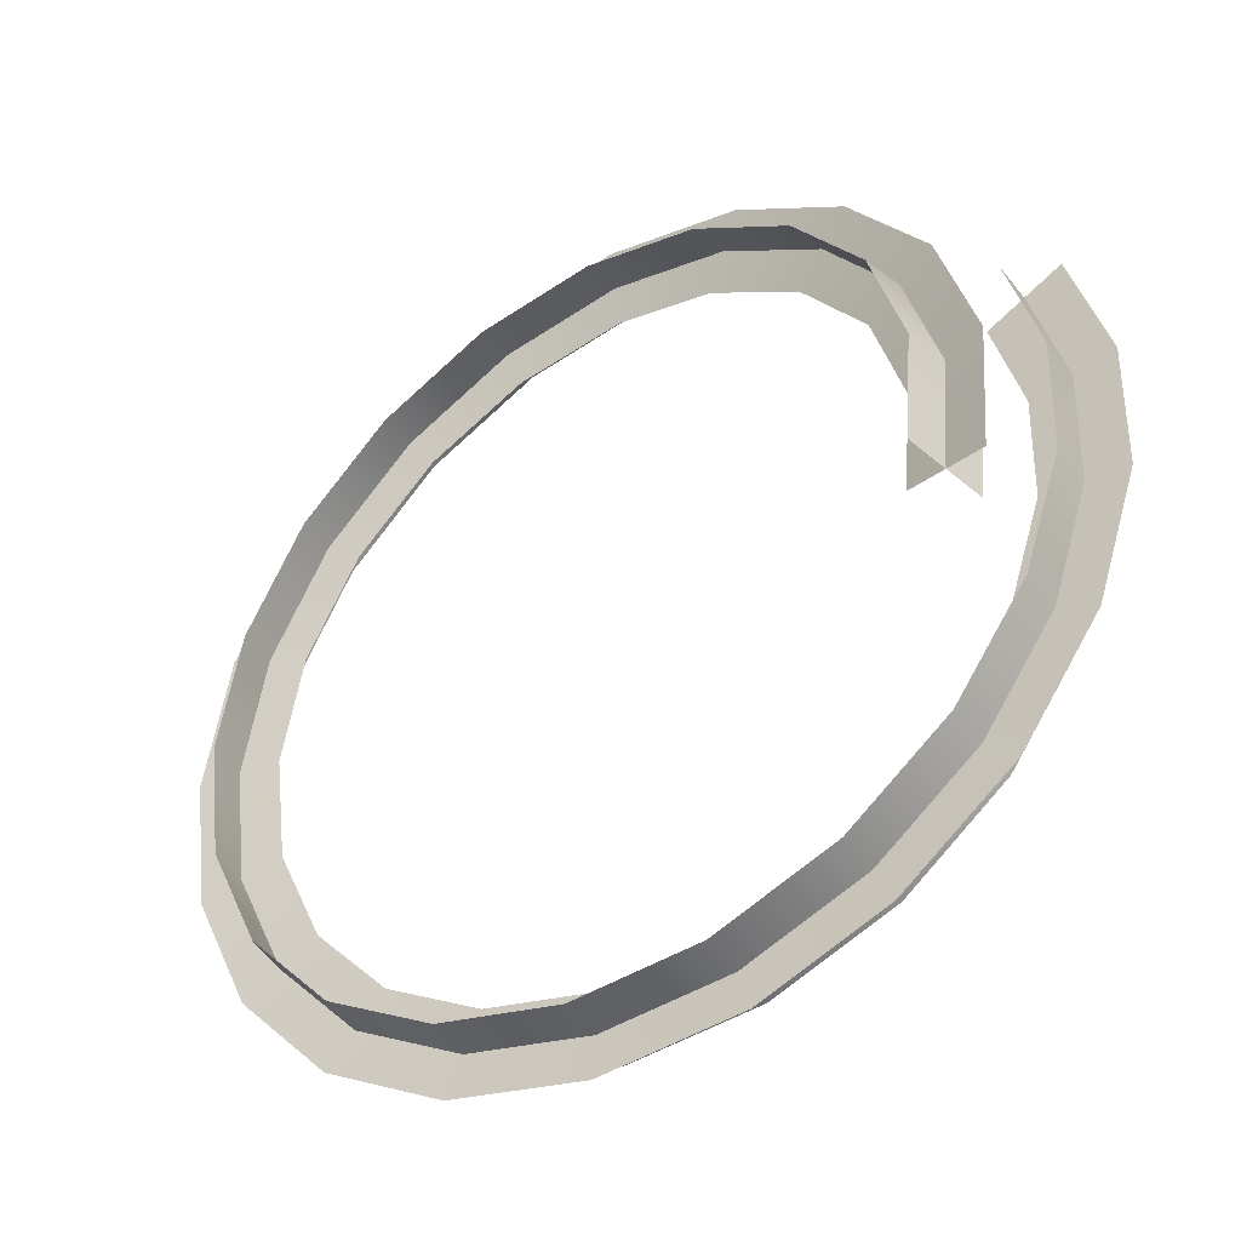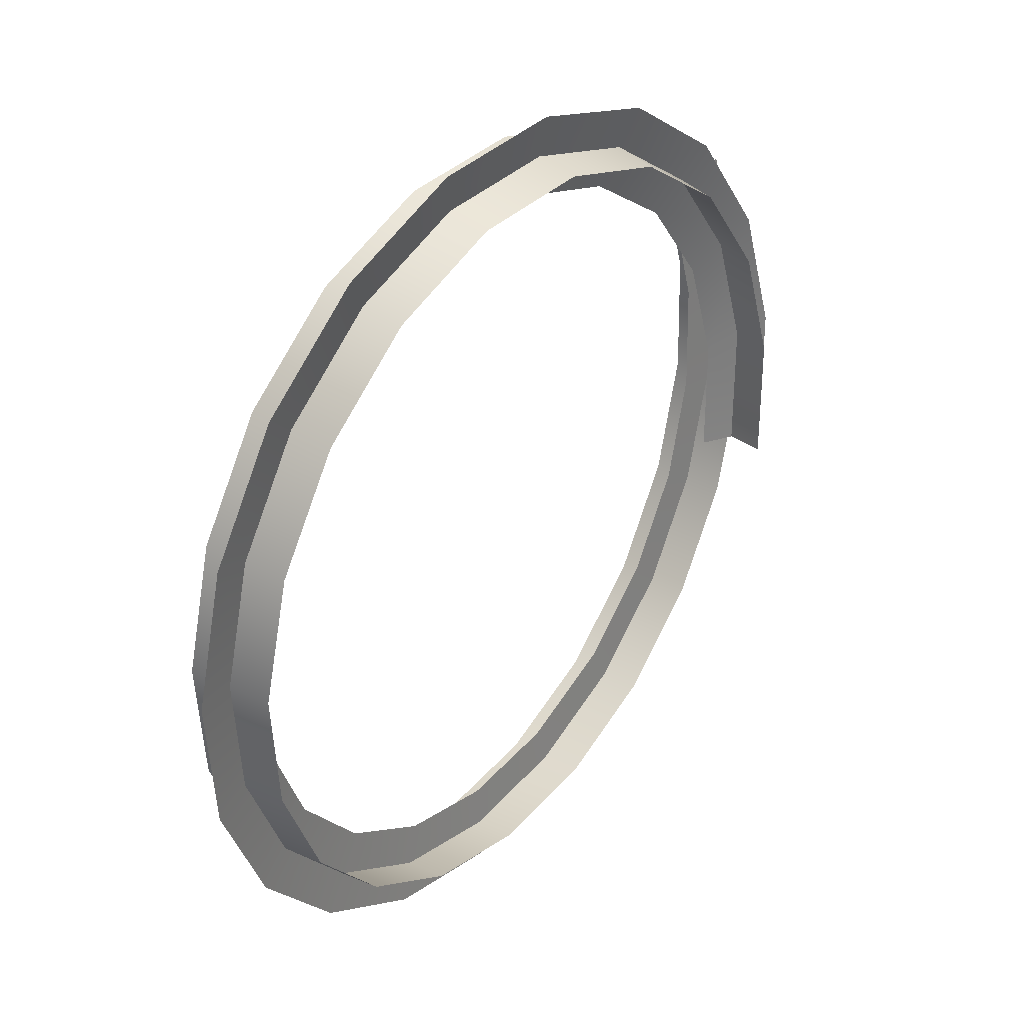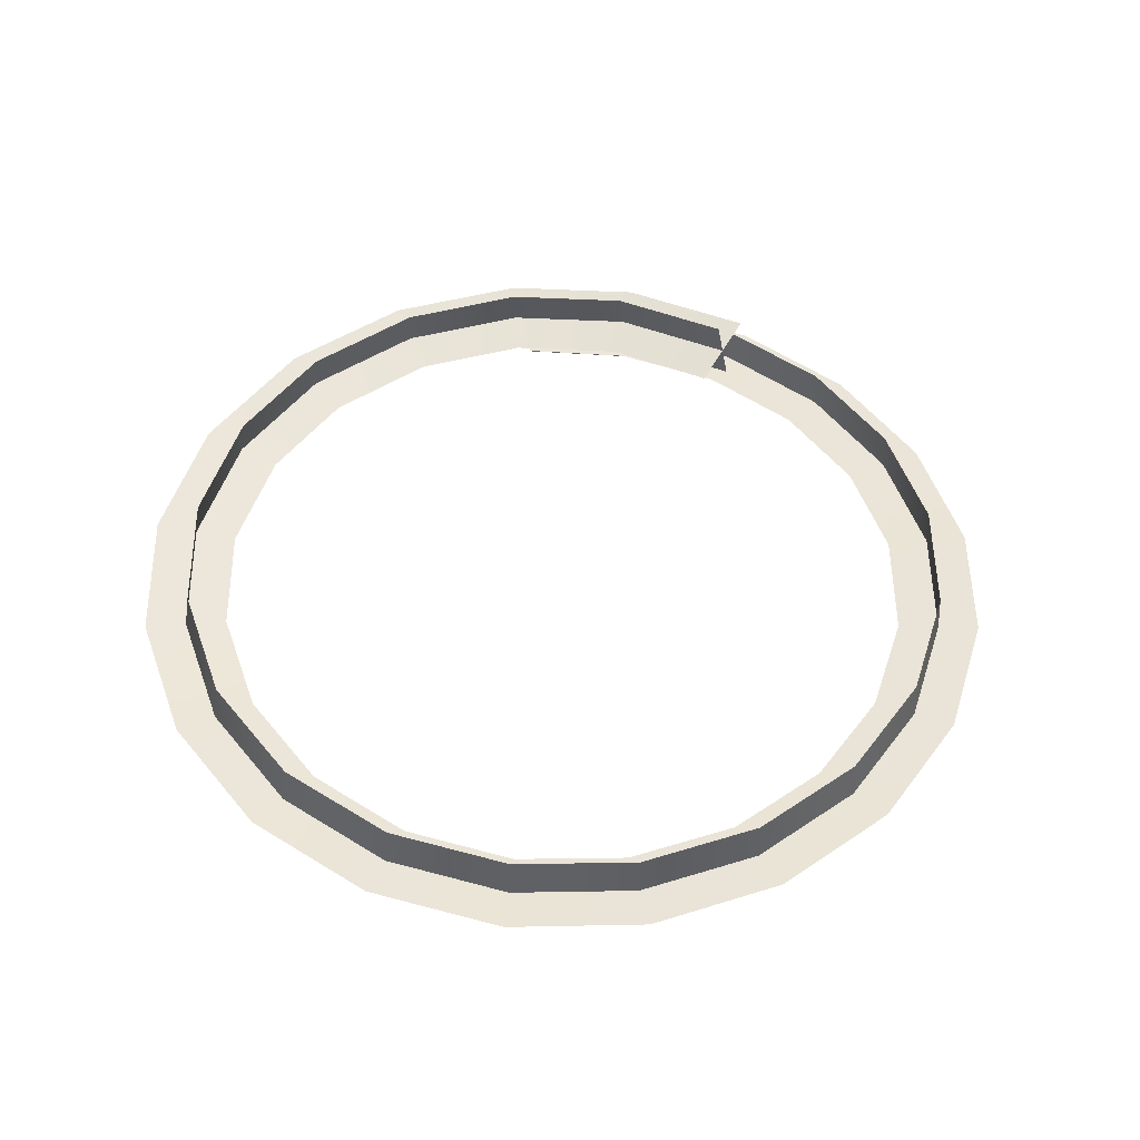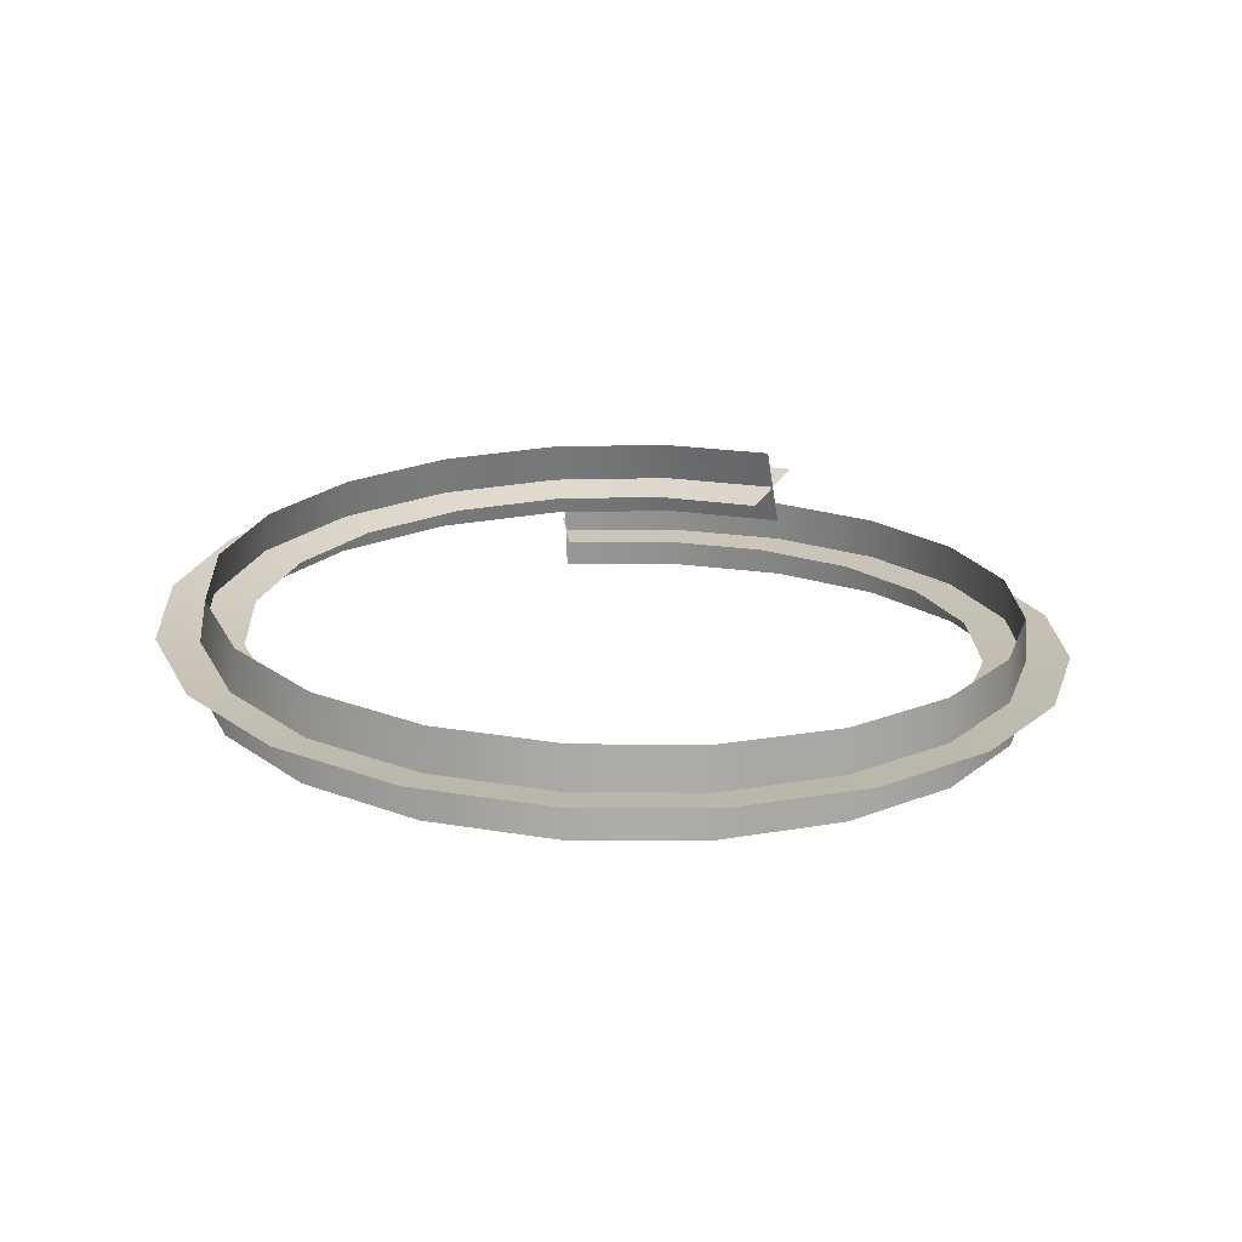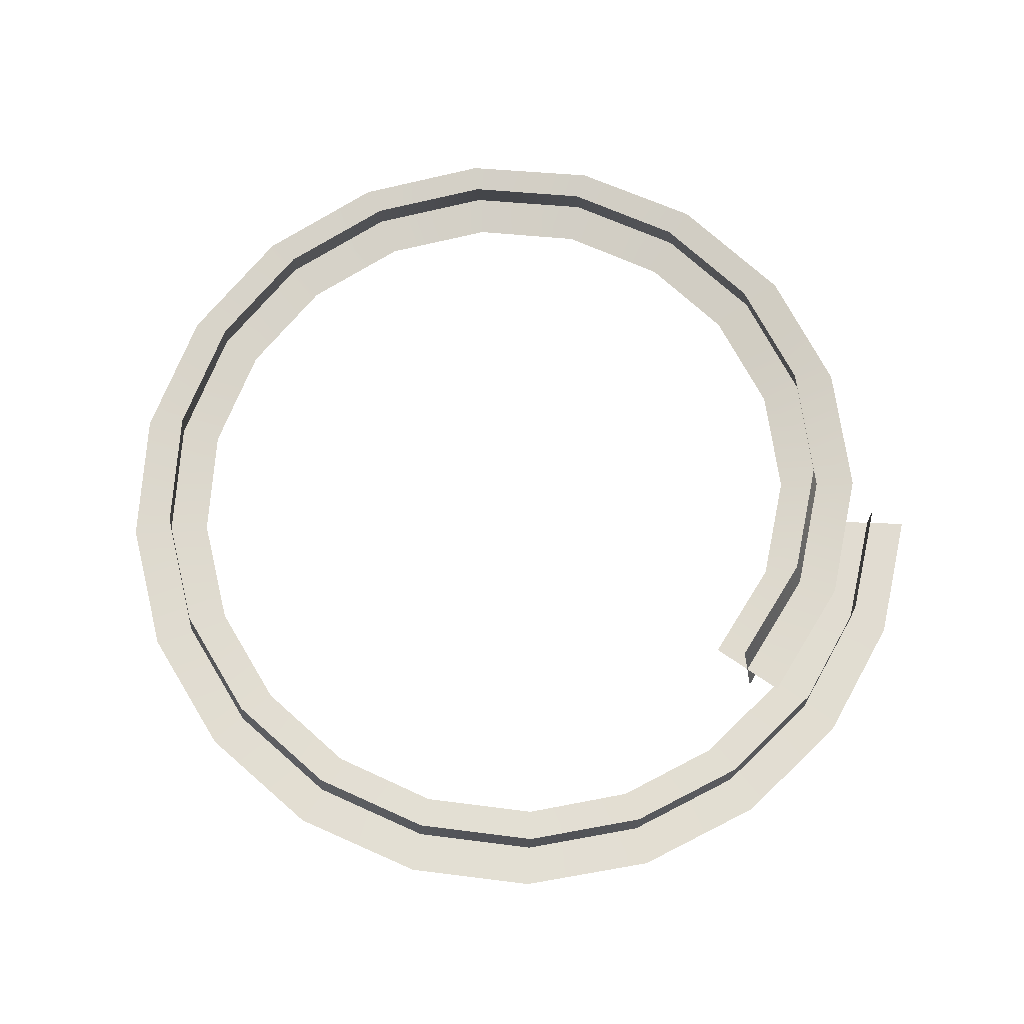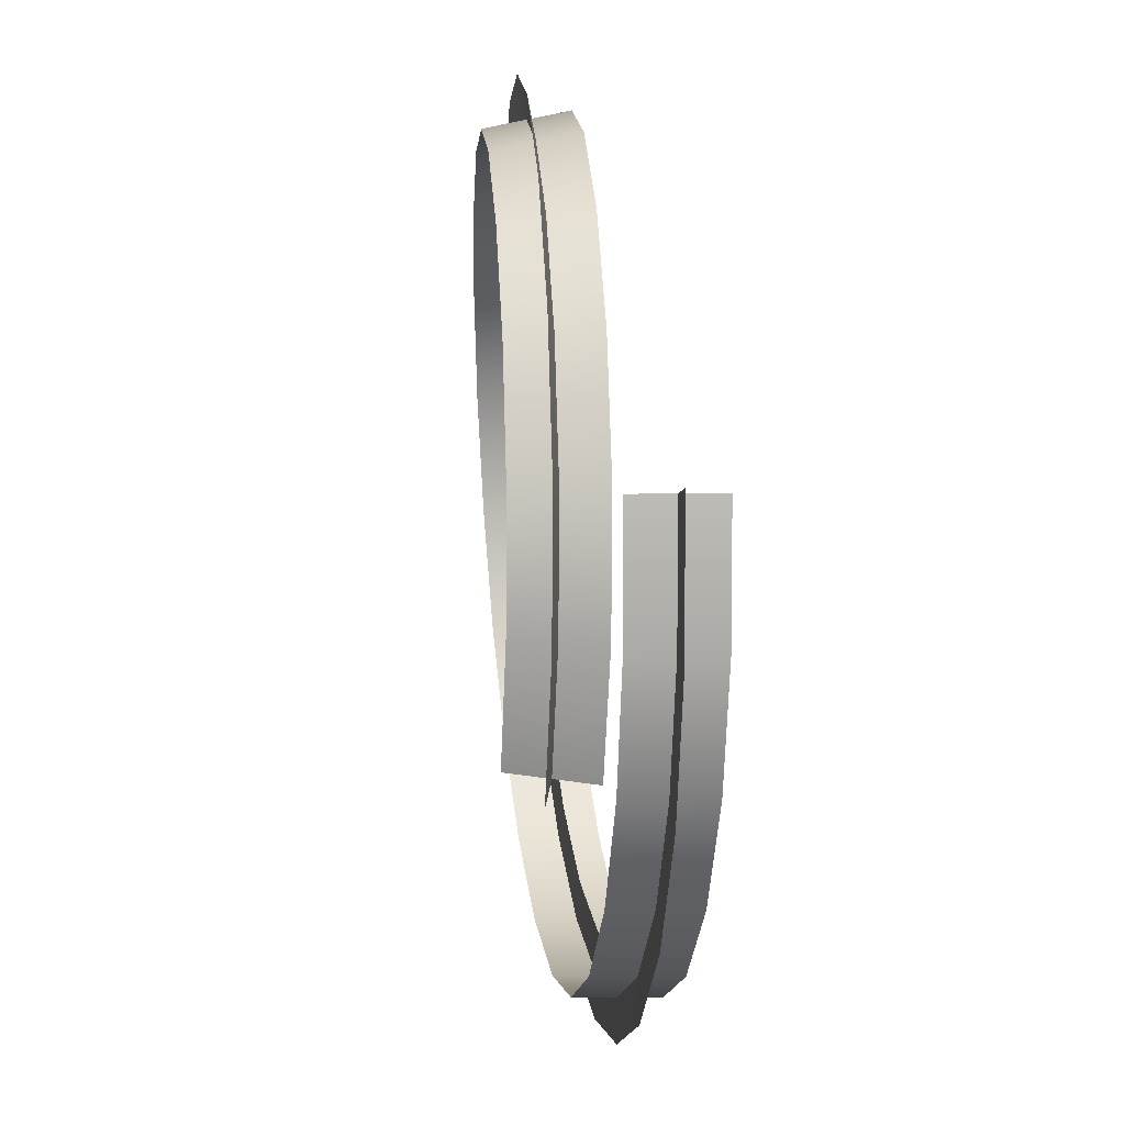
<metadata>
{"format":"obj","ext":"obj","renderer":"f3d","projection":"perspective","resolution":1024,"background":"white","views":[{"elev":-43.3,"azim":34.3,"up":"+Y"},{"elev":33.3,"azim":-52.0,"up":"+Y"},{"elev":49.2,"azim":-68.2,"up":"+Z"},{"elev":20.2,"azim":-69.9,"up":"+Z"},{"elev":71.0,"azim":28.3,"up":"+Z"},{"elev":21.9,"azim":83.5,"up":"+Y"}]}
</metadata>
<code>
g Plane018
v 273.8 132.4 -18.69
v 359.1 59.68 -14.69
v 296.2 50.89 -16.11
v 330.9 160.3 -17.89
v 294.9 -33.61 -13.5
v 357.4 -44.71 -11.47
v 269.8 -114.4 -10.87
v 325.8 -144.2 -8.228
v 222.7 -184.7 -8.227
v 266.6 -230.4 -4.958
v 157.2 -238.5 -5.559
v 184.8 -295.6 -1.661
v 73.69 -271.4 -2.709
v 92.07 -332 1.505
v -12.1 -340.4 4.855
v -10.81 -277.1 0.005165
v -93.15 -257.6 2.743
v -113.9 -317.3 8.234
v -165.9 -214.4 5.504
v -204.1 -264.7 11.64
v -274 -187.2 15.08
v -222.1 -151.2 8.29
v -256.4 -73.92 11.1
v -316.8 -92.1 18.55
v -265.2 10.18 13.94
v -328.2 11.57 22.05
v -306.8 113.6 25.58
v -247.4 92.85 16.8
v -204.5 165.8 19.69
v -254.4 203.8 29.14
v -140.6 221.3 22.61
v -176.3 272.9 32.74
v -62.31 253.5 25.56
v -80.26 313.4 36.37
v 22.3 258.6 28.54
v 23.77 321 40.04
v 99.4 237.3 31.38
v 129 292.1 43.92
v 214.3 232.2 47.66
v 169.3 189.4 34.42
v 275 147.7 51.45
v 219.1 120.9 37.5
v 242.9 39.68 40.61
v 304.2 47.82 55.27
v 298.2 -56.02 59.13
v 237.6 -44.86 43.76
v 301.6 147 13.45
v 328.5 54.42 -47.13
v 326.8 56.15 16.33
v 303.2 145.7 -50.03
v 325.3 -38.02 19.24
v 327 -40.3 -44.21
v 297.1 -127.8 22.16
v 298.5 -130.8 -41.26
v 244.2 -205.7 25.11
v 245.1 -209.4 -38.29
v 171.1 -264.9 28.07
v 171 -269.2 -35.29
v 83.23 -299.4 31.07
v 82.52 -304 -32.27
v -12.52 -311.2 -29.22
v -10.39 -306.3 34.08
v -101.7 -285.2 37.11
v -105.4 -289.7 -26.13
v -182.3 -237.7 40.16
v -187.7 -241.3 -23.02
v -251.4 -170.3 -19.87
v -244.6 -168.1 43.24
v -282.7 -82.95 46.34
v -290.5 -83.06 -16.69
v -292.7 9.715 49.47
v -300.7 12.04 -13.48
v -280.9 105.7 -10.24
v -273.3 100.8 52.62
v -226.4 181 55.8
v -232.6 188.5 -6.965
v -156.5 242.3 59.01
v -160.4 251.9 -3.652
v -70.81 278 62.24
v -71.76 288.9 -0.304
v 21.77 284.1 65.5
v 24.3 295.5 3.082
v 110.2 259.8 68.76
v 118.2 269.7 6.541
v 197.4 214.5 10.01
v 186.2 207.1 72.08
v 253.8 136.2 13.52
v 240.2 132.3 75.43
v 266.1 43.97 78.82
v 280.9 43.53 17.06
v 275.3 -53.03 20.66
v 260.6 -47.86 82.23
g Plane018_0
f 3 2 1
f 4 1 2
f 3 5 2
f 6 2 5
f 5 7 6
f 8 6 7
f 7 9 8
f 10 8 9
f 9 11 10
f 12 10 11
f 11 13 12
f 14 12 13
f 14 13 15
f 16 15 13
f 16 17 15
f 18 15 17
f 17 19 18
f 20 18 19
f 20 19 21
f 22 21 19
f 22 23 21
f 24 21 23
f 23 25 24
f 26 24 25
f 26 25 27
f 28 27 25
f 28 29 27
f 30 27 29
f 29 31 30
f 32 30 31
f 31 33 32
f 34 32 33
f 33 35 34
f 36 34 35
f 35 37 36
f 38 36 37
f 38 37 39
f 40 39 37
f 39 40 41
f 42 41 40
f 42 43 41
f 44 41 43
f 44 43 45
f 46 45 43
f 49 48 47
f 50 47 48
f 49 51 48
f 52 48 51
f 51 53 52
f 54 52 53
f 53 55 54
f 56 54 55
f 55 57 56
f 58 56 57
f 57 59 58
f 60 58 59
f 60 59 61
f 62 61 59
f 62 63 61
f 64 61 63
f 63 65 64
f 66 64 65
f 66 65 67
f 68 67 65
f 68 69 67
f 70 67 69
f 69 71 70
f 72 70 71
f 72 71 73
f 74 73 71
f 74 75 73
f 76 73 75
f 75 77 76
f 78 76 77
f 77 79 78
f 80 78 79
f 79 81 80
f 82 80 81
f 81 83 82
f 84 82 83
f 84 83 85
f 86 85 83
f 85 86 87
f 88 87 86
f 88 89 87
f 90 87 89
f 90 89 91
f 92 91 89

</code>
